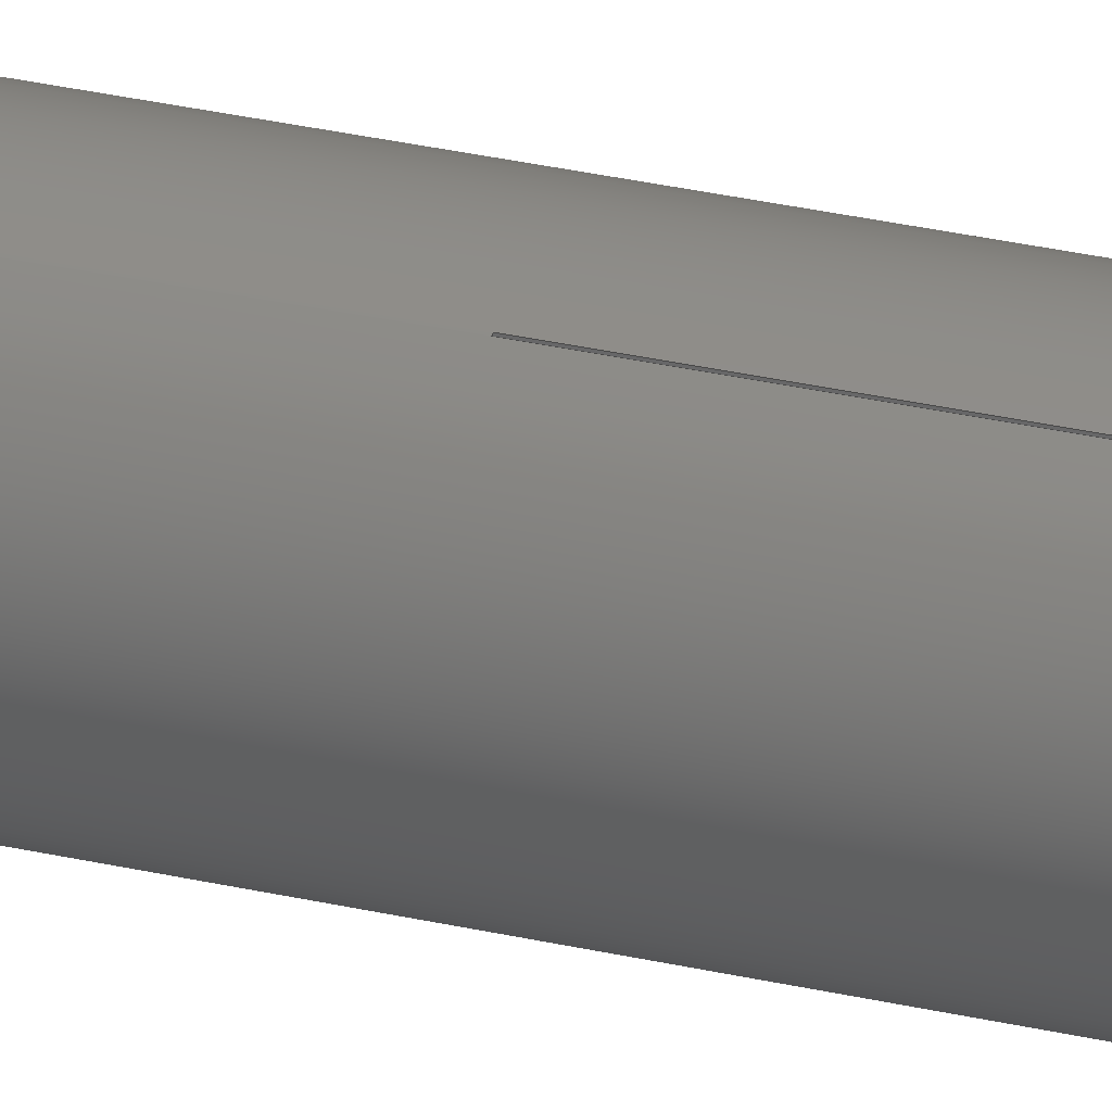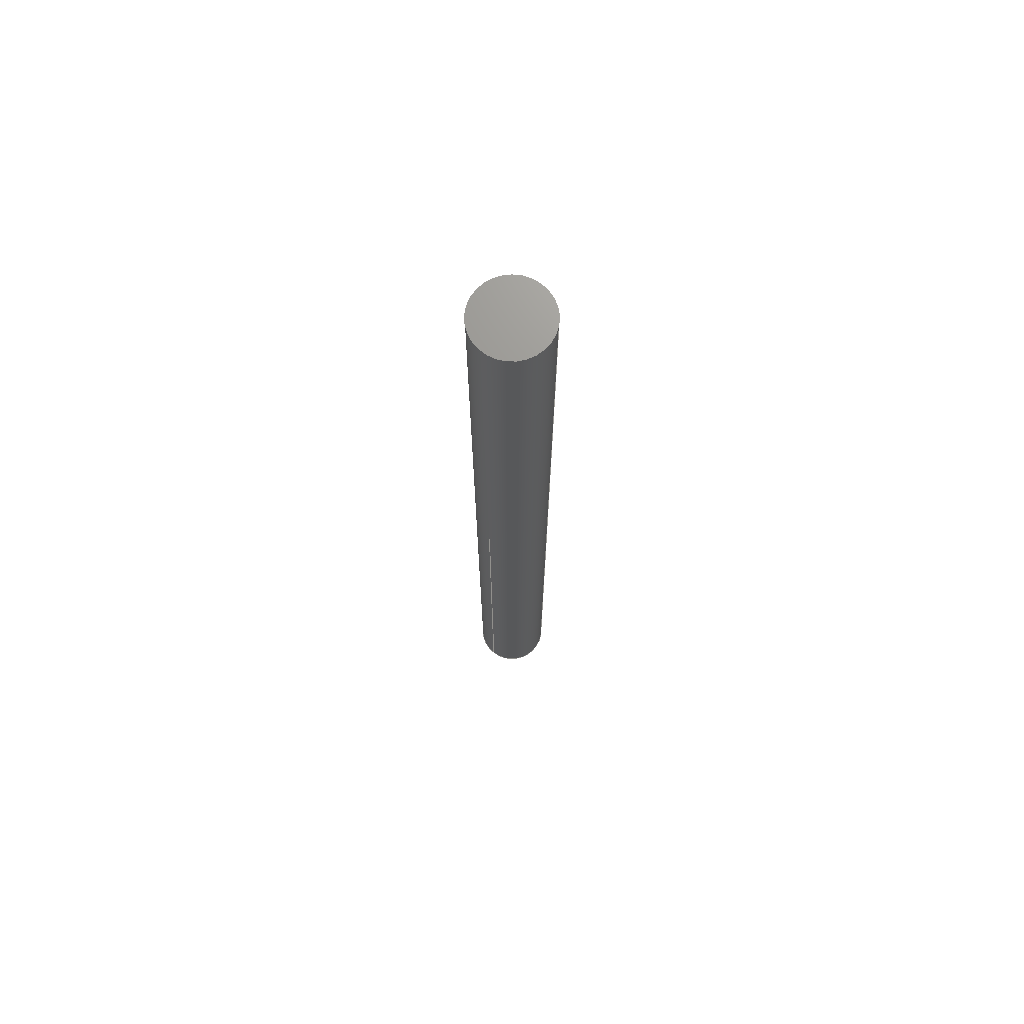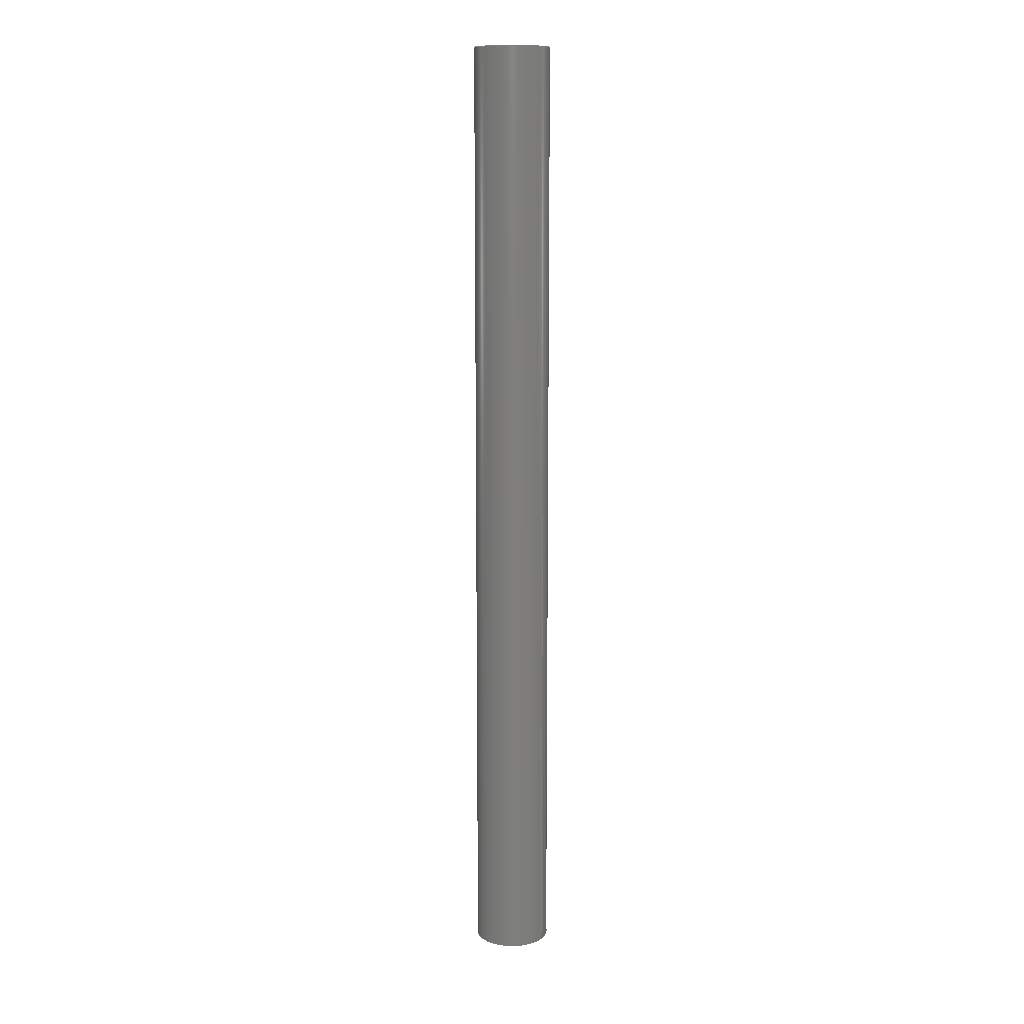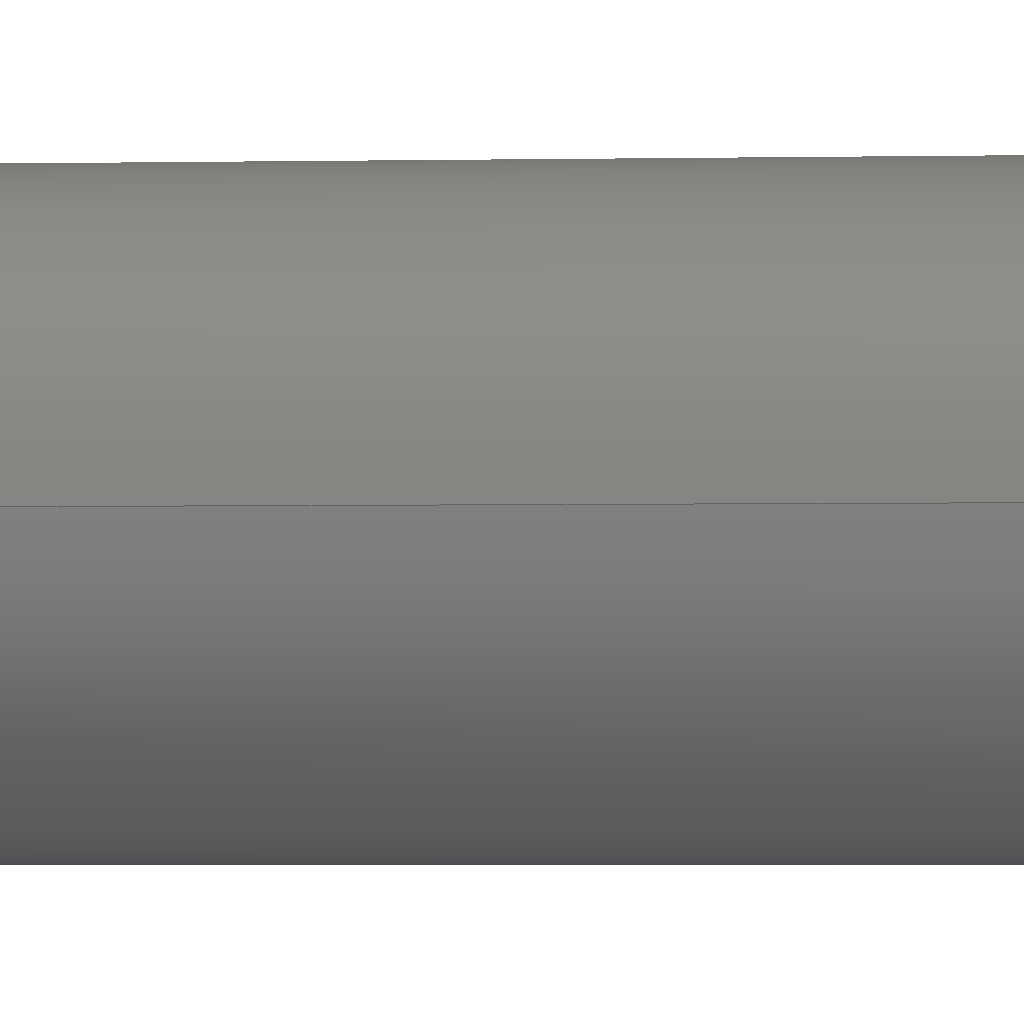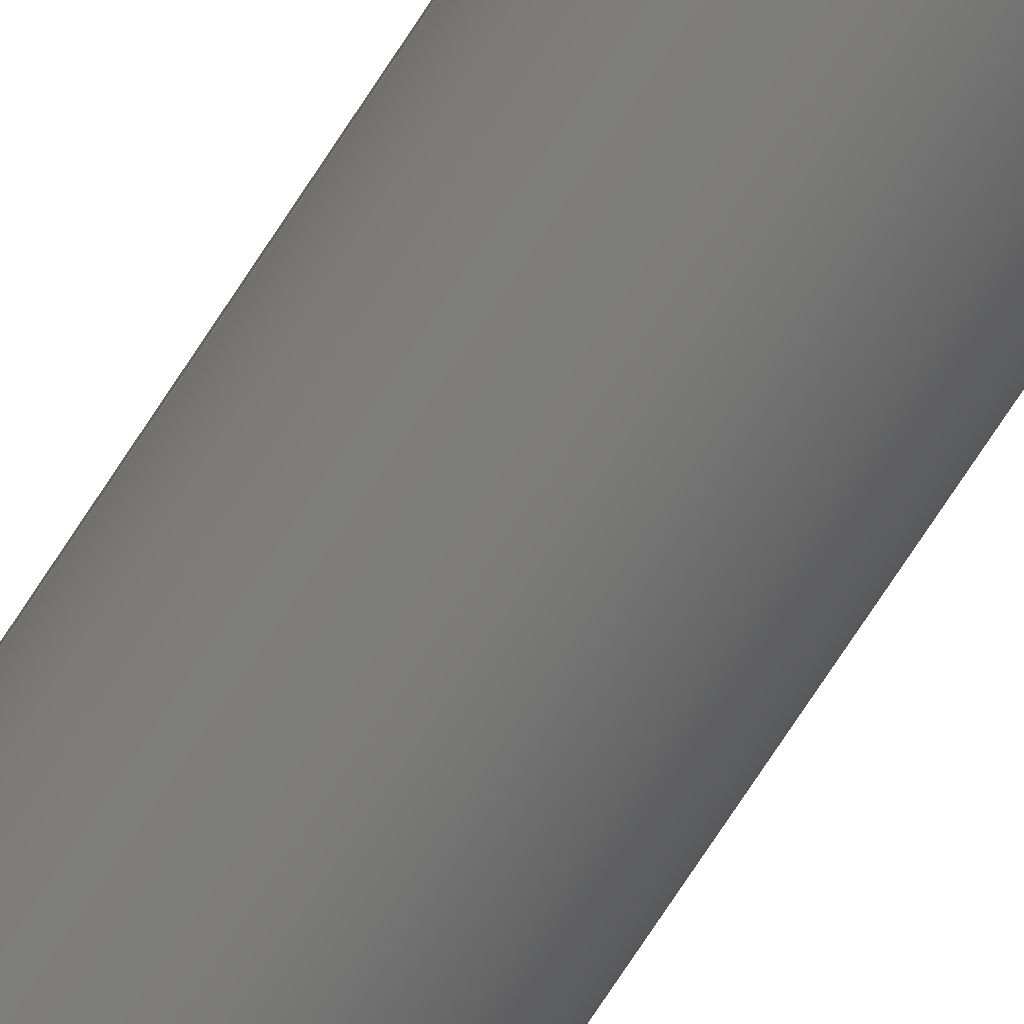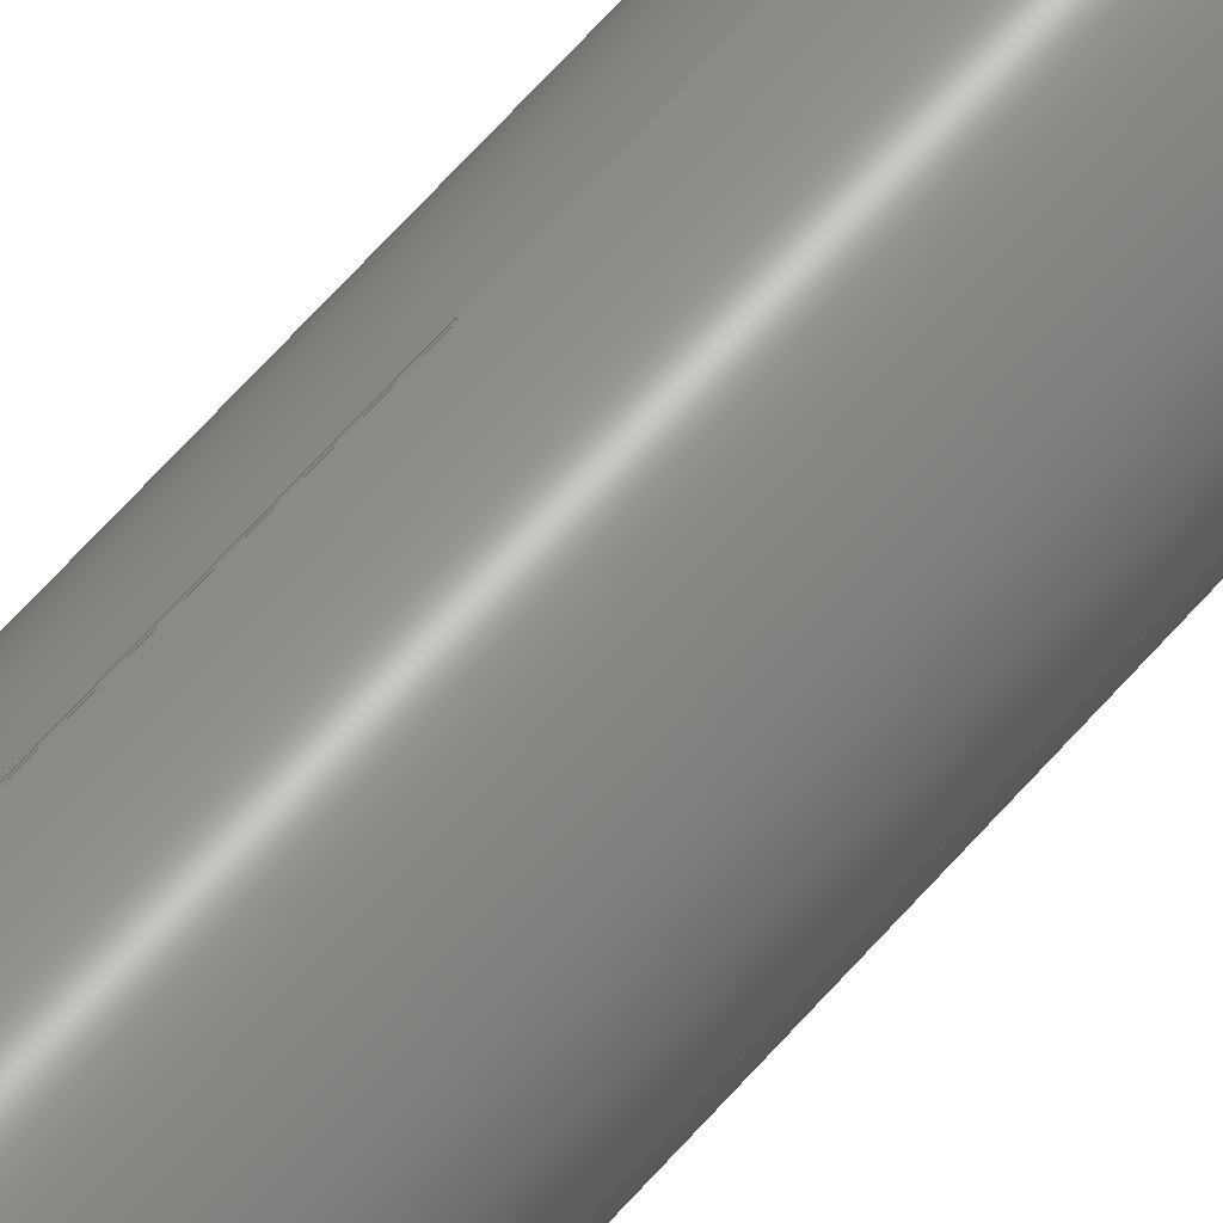
<metadata>
{"format":"step","ext":"step","renderer":"f3d","projection":"perspective","resolution":1024,"background":"white","views":[{"elev":27.9,"azim":110.0,"up":"+Y"},{"elev":70.9,"azim":-170.3,"up":"+Z"},{"elev":11.7,"azim":95.0,"up":"+Z"},{"elev":-1.1,"azim":-78.7,"up":"+Y"},{"elev":-72.1,"azim":-32.9,"up":"+Y"},{"elev":62.2,"azim":-139.4,"up":"+Y"}]}
</metadata>
<code>
ISO-10303-21;
DATA;
#1=MECHANICAL_DESIGN_GEOMETRIC_PRESENTATION_REPRESENTATION('',(#4),#178);
#2=SHAPE_REPRESENTATION_RELATIONSHIP('SRR','None',#185,#3);
#3=ADVANCED_BREP_SHAPE_REPRESENTATION('',(#5),#177);
#4=STYLED_ITEM('',(#194),#5);
#5=MANIFOLD_SOLID_BREP('Body1',#94);
#6=CYLINDRICAL_SURFACE('',#112,0.8);
#7=CIRCLE('',#110,0.8);
#8=CIRCLE('',#113,0.8);
#9=CIRCLE('',#114,0.8);
#10=CIRCLE('',#115,0.8);
#11=FACE_OUTER_BOUND('',#17,.T.);
#12=FACE_OUTER_BOUND('',#18,.T.);
#13=FACE_OUTER_BOUND('',#19,.T.);
#14=FACE_OUTER_BOUND('',#20,.T.);
#15=FACE_OUTER_BOUND('',#21,.T.);
#16=FACE_OUTER_BOUND('',#22,.T.);
#17=EDGE_LOOP('',(#59,#60,#61,#62));
#18=EDGE_LOOP('',(#63,#64,#65));
#19=EDGE_LOOP('',(#66,#67,#68,#69));
#20=EDGE_LOOP('',(#70,#71,#72,#73,#74,#75,#76,#77));
#21=EDGE_LOOP('',(#78));
#22=EDGE_LOOP('',(#79,#80,#81,#82));
#23=LINE('',#152,#31);
#24=LINE('',#154,#32);
#25=LINE('',#156,#33);
#26=LINE('',#157,#34);
#27=LINE('',#161,#35);
#28=LINE('',#164,#36);
#29=LINE('',#165,#37);
#30=LINE('',#170,#38);
#31=VECTOR('',#122,1);
#32=VECTOR('',#123,1);
#33=VECTOR('',#124,1);
#34=VECTOR('',#125,1);
#35=VECTOR('',#130,1);
#36=VECTOR('',#133,1);
#37=VECTOR('',#134,1);
#38=VECTOR('',#139,0.8);
#39=VERTEX_POINT('',#150);
#40=VERTEX_POINT('',#151);
#41=VERTEX_POINT('',#153);
#42=VERTEX_POINT('',#155);
#43=VERTEX_POINT('',#159);
#44=VERTEX_POINT('',#163);
#45=VERTEX_POINT('',#167);
#46=VERTEX_POINT('',#169);
#47=EDGE_CURVE('',#39,#40,#23,.T.);
#48=EDGE_CURVE('',#41,#39,#24,.T.);
#49=EDGE_CURVE('',#41,#42,#25,.T.);
#50=EDGE_CURVE('',#42,#40,#26,.T.);
#51=EDGE_CURVE('',#40,#43,#7,.T.);
#52=EDGE_CURVE('',#43,#42,#27,.T.);
#53=EDGE_CURVE('',#43,#44,#28,.T.);
#54=EDGE_CURVE('',#44,#41,#29,.T.);
#55=EDGE_CURVE('',#45,#45,#8,.T.);
#56=EDGE_CURVE('',#45,#46,#30,.T.);
#57=EDGE_CURVE('',#46,#39,#9,.T.);
#58=EDGE_CURVE('',#44,#46,#10,.T.);
#59=ORIENTED_EDGE('',*,*,#47,.F.);
#60=ORIENTED_EDGE('',*,*,#48,.F.);
#61=ORIENTED_EDGE('',*,*,#49,.T.);
#62=ORIENTED_EDGE('',*,*,#50,.T.);
#63=ORIENTED_EDGE('',*,*,#51,.F.);
#64=ORIENTED_EDGE('',*,*,#50,.F.);
#65=ORIENTED_EDGE('',*,*,#52,.F.);
#66=ORIENTED_EDGE('',*,*,#53,.F.);
#67=ORIENTED_EDGE('',*,*,#52,.T.);
#68=ORIENTED_EDGE('',*,*,#49,.F.);
#69=ORIENTED_EDGE('',*,*,#54,.F.);
#70=ORIENTED_EDGE('',*,*,#55,.F.);
#71=ORIENTED_EDGE('',*,*,#56,.T.);
#72=ORIENTED_EDGE('',*,*,#57,.T.);
#73=ORIENTED_EDGE('',*,*,#47,.T.);
#74=ORIENTED_EDGE('',*,*,#51,.T.);
#75=ORIENTED_EDGE('',*,*,#53,.T.);
#76=ORIENTED_EDGE('',*,*,#58,.T.);
#77=ORIENTED_EDGE('',*,*,#56,.F.);
#78=ORIENTED_EDGE('',*,*,#55,.T.);
#79=ORIENTED_EDGE('',*,*,#48,.T.);
#80=ORIENTED_EDGE('',*,*,#57,.F.);
#81=ORIENTED_EDGE('',*,*,#58,.F.);
#82=ORIENTED_EDGE('',*,*,#54,.T.);
#83=PLANE('',#108);
#84=PLANE('',#109);
#85=PLANE('',#111);
#86=PLANE('',#116);
#87=PLANE('',#117);
#88=ADVANCED_FACE('',(#11),#83,.F.);
#89=ADVANCED_FACE('',(#12),#84,.F.);
#90=ADVANCED_FACE('',(#13),#85,.F.);
#91=ADVANCED_FACE('',(#14),#6,.T.);
#92=ADVANCED_FACE('',(#15),#86,.T.);
#93=ADVANCED_FACE('',(#16),#87,.F.);
#94=CLOSED_SHELL('',(#88,#89,#90,#91,#92,#93));
#95=DERIVED_UNIT_ELEMENT(#97,1);
#96=DERIVED_UNIT_ELEMENT(#180,3);
#97=(
MASS_UNIT()
NAMED_UNIT(*)
SI_UNIT(.KILO.,.GRAM.)
);
#98=DERIVED_UNIT((#95,#96));
#99=MEASURE_REPRESENTATION_ITEM('density measure',
POSITIVE_RATIO_MEASURE(7850),#98);
#100=PROPERTY_DEFINITION_REPRESENTATION(#105,#102);
#101=PROPERTY_DEFINITION_REPRESENTATION(#106,#103);
#102=REPRESENTATION('material name',(#104),#177);
#103=REPRESENTATION('density',(#99),#177);
#104=DESCRIPTIVE_REPRESENTATION_ITEM('Steel','Steel');
#105=PROPERTY_DEFINITION('material property','material name',#187);
#106=PROPERTY_DEFINITION('material property','density of part',#187);
#107=AXIS2_PLACEMENT_3D('placement',#148,#118,#119);
#108=AXIS2_PLACEMENT_3D('',#149,#120,#121);
#109=AXIS2_PLACEMENT_3D('',#158,#126,#127);
#110=AXIS2_PLACEMENT_3D('',#160,#128,#129);
#111=AXIS2_PLACEMENT_3D('',#162,#131,#132);
#112=AXIS2_PLACEMENT_3D('',#166,#135,#136);
#113=AXIS2_PLACEMENT_3D('',#168,#137,#138);
#114=AXIS2_PLACEMENT_3D('',#171,#140,#141);
#115=AXIS2_PLACEMENT_3D('',#172,#142,#143);
#116=AXIS2_PLACEMENT_3D('',#173,#144,#145);
#117=AXIS2_PLACEMENT_3D('',#174,#146,#147);
#118=DIRECTION('axis',(0,0,1));
#119=DIRECTION('refdir',(1,0,0));
#120=DIRECTION('center_axis',(0.4551,-0.8905,0));
#121=DIRECTION('ref_axis',(0.8905,0.4551,0));
#122=DIRECTION('',(0,0,1));
#123=DIRECTION('',(0.8905,0.4551,0));
#124=DIRECTION('',(0,0,1));
#125=DIRECTION('',(0.8905,0.4551,0));
#126=DIRECTION('center_axis',(0,0,1));
#127=DIRECTION('ref_axis',(1,0,0));
#128=DIRECTION('center_axis',(0,0,1));
#129=DIRECTION('ref_axis',(1,0,0));
#130=DIRECTION('',(-0.05114,-0.9987,0));
#131=DIRECTION('center_axis',(-0.9987,0.05114,0));
#132=DIRECTION('ref_axis',(-0.05114,-0.9987,0));
#133=DIRECTION('',(0,0,-1));
#134=DIRECTION('',(-0.05114,-0.9987,0));
#135=DIRECTION('center_axis',(0,0,1));
#136=DIRECTION('ref_axis',(1,0,0));
#137=DIRECTION('center_axis',(0,0,1));
#138=DIRECTION('ref_axis',(1,0,0));
#139=DIRECTION('',(0,0,-1));
#140=DIRECTION('center_axis',(0,0,1));
#141=DIRECTION('ref_axis',(1,0,0));
#142=DIRECTION('center_axis',(0,0,1));
#143=DIRECTION('ref_axis',(1,0,0));
#144=DIRECTION('center_axis',(0,0,1));
#145=DIRECTION('ref_axis',(1,0,0));
#146=DIRECTION('center_axis',(0,0,1));
#147=DIRECTION('ref_axis',(1,0,0));
#148=CARTESIAN_POINT('',(0,0,0));
#149=CARTESIAN_POINT('Origin',(0.3756,0.6961,0));
#150=CARTESIAN_POINT('',(0.3854,0.7011,0));
#151=CARTESIAN_POINT('',(0.3854,0.7011,10));
#152=CARTESIAN_POINT('',(0.3854,0.7011,0));
#153=CARTESIAN_POINT('',(0.3756,0.6961,0));
#154=CARTESIAN_POINT('',(0.08568,0.5479,0));
#155=CARTESIAN_POINT('',(0.3756,0.6961,10));
#156=CARTESIAN_POINT('',(0.3756,0.6961,0));
#157=CARTESIAN_POINT('',(0.3756,0.6961,10));
#158=CARTESIAN_POINT('Origin',(0.4528,0.7826,10));
#159=CARTESIAN_POINT('',(0.3761,0.7061,10));
#160=CARTESIAN_POINT('Origin',(0,0,10));
#161=CARTESIAN_POINT('',(0.3845,0.869,10));
#162=CARTESIAN_POINT('Origin',(0.3845,0.869,0));
#163=CARTESIAN_POINT('',(0.3761,0.7061,0));
#164=CARTESIAN_POINT('',(0.3761,0.7061,0));
#165=CARTESIAN_POINT('',(0.3618,0.4258,0));
#166=CARTESIAN_POINT('Origin',(0,0,0));
#167=CARTESIAN_POINT('',(-0.8,-9.797e-17,20));
#168=CARTESIAN_POINT('Origin',(0,0,20));
#169=CARTESIAN_POINT('',(-0.8,-9.797e-17,0));
#170=CARTESIAN_POINT('',(-0.8,-9.797e-17,0));
#171=CARTESIAN_POINT('Origin',(0,0,0));
#172=CARTESIAN_POINT('Origin',(0,0,0));
#173=CARTESIAN_POINT('Origin',(0,0,20));
#174=CARTESIAN_POINT('Origin',(0,0,0));
#175=UNCERTAINTY_MEASURE_WITH_UNIT(LENGTH_MEASURE(0.001),#179,
'DISTANCE_ACCURACY_VALUE',
'Maximum model space distance between geometric entities at asserted c
onnectivities');
#176=UNCERTAINTY_MEASURE_WITH_UNIT(LENGTH_MEASURE(0.001),#179,
'DISTANCE_ACCURACY_VALUE',
'Maximum model space distance between geometric entities at asserted c
onnectivities');
#177=(
GEOMETRIC_REPRESENTATION_CONTEXT(3)
GLOBAL_UNCERTAINTY_ASSIGNED_CONTEXT((#175))
GLOBAL_UNIT_ASSIGNED_CONTEXT((#179,#181,#182))
REPRESENTATION_CONTEXT('','3D')
);
#178=(
GEOMETRIC_REPRESENTATION_CONTEXT(3)
GLOBAL_UNCERTAINTY_ASSIGNED_CONTEXT((#176))
GLOBAL_UNIT_ASSIGNED_CONTEXT((#179,#181,#182))
REPRESENTATION_CONTEXT('','3D')
);
#179=(
LENGTH_UNIT()
NAMED_UNIT(*)
SI_UNIT(.CENTI.,.METRE.)
);
#180=(
LENGTH_UNIT()
NAMED_UNIT(*)
SI_UNIT($,.METRE.)
);
#181=(
NAMED_UNIT(*)
PLANE_ANGLE_UNIT()
SI_UNIT($,.RADIAN.)
);
#182=(
NAMED_UNIT(*)
SI_UNIT($,.STERADIAN.)
SOLID_ANGLE_UNIT()
);
#183=SHAPE_DEFINITION_REPRESENTATION(#184,#185);
#184=PRODUCT_DEFINITION_SHAPE('',$,#187);
#185=SHAPE_REPRESENTATION('',(#107),#177);
#186=PRODUCT_DEFINITION_CONTEXT('part definition',#191,'design');
#187=PRODUCT_DEFINITION('Pipe','Pipe v5',#188,#186);
#188=PRODUCT_DEFINITION_FORMATION('',$,#193);
#189=PRODUCT_RELATED_PRODUCT_CATEGORY('Pipe v5','Pipe v5',(#193));
#190=APPLICATION_PROTOCOL_DEFINITION('international standard',
'automotive_design',2009,#191);
#191=APPLICATION_CONTEXT(
'Core Data for Automotive Mechanical Design Process');
#192=PRODUCT_CONTEXT('part definition',#191,'mechanical');
#193=PRODUCT('Pipe','Pipe v5',$,(#192));
#194=PRESENTATION_STYLE_ASSIGNMENT((#195));
#195=SURFACE_STYLE_USAGE(.BOTH.,#196);
#196=SURFACE_SIDE_STYLE('',(#197));
#197=SURFACE_STYLE_FILL_AREA(#198);
#198=FILL_AREA_STYLE('Steel - Satin',(#199));
#199=FILL_AREA_STYLE_COLOUR('Steel - Satin',#200);
#200=COLOUR_RGB('Steel - Satin',0.6275,0.6275,0.6275);
ENDSEC;
END-ISO-10303-21;

</code>
